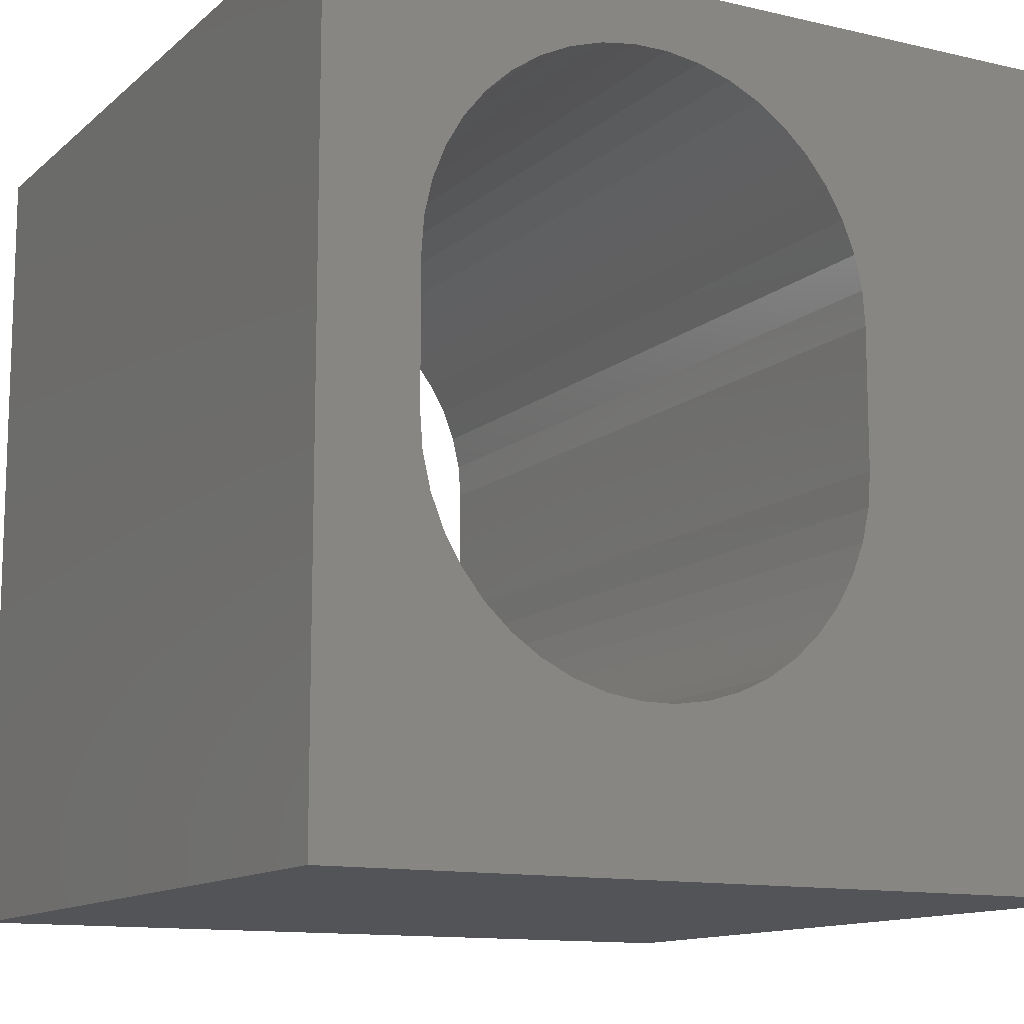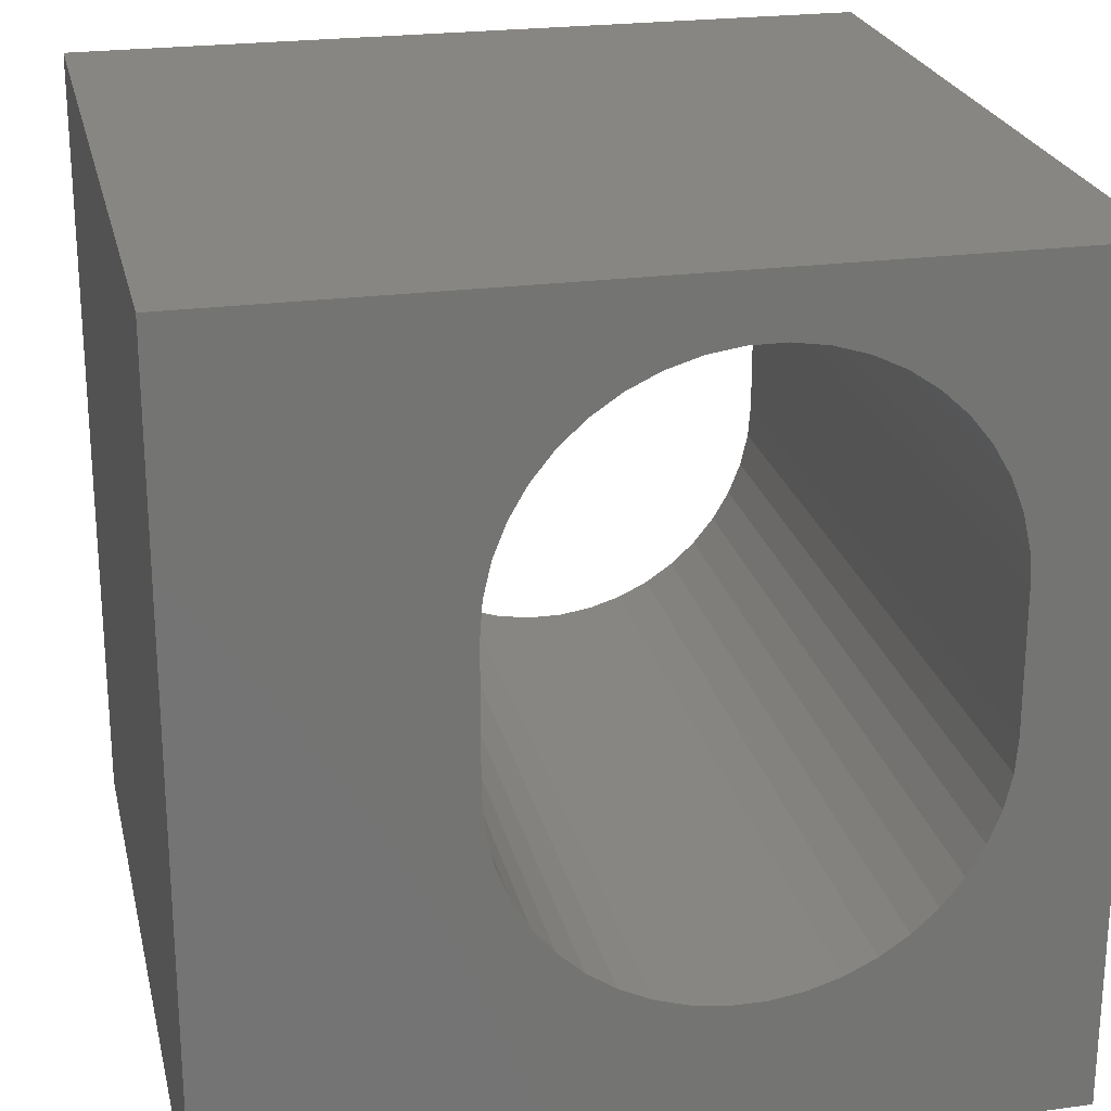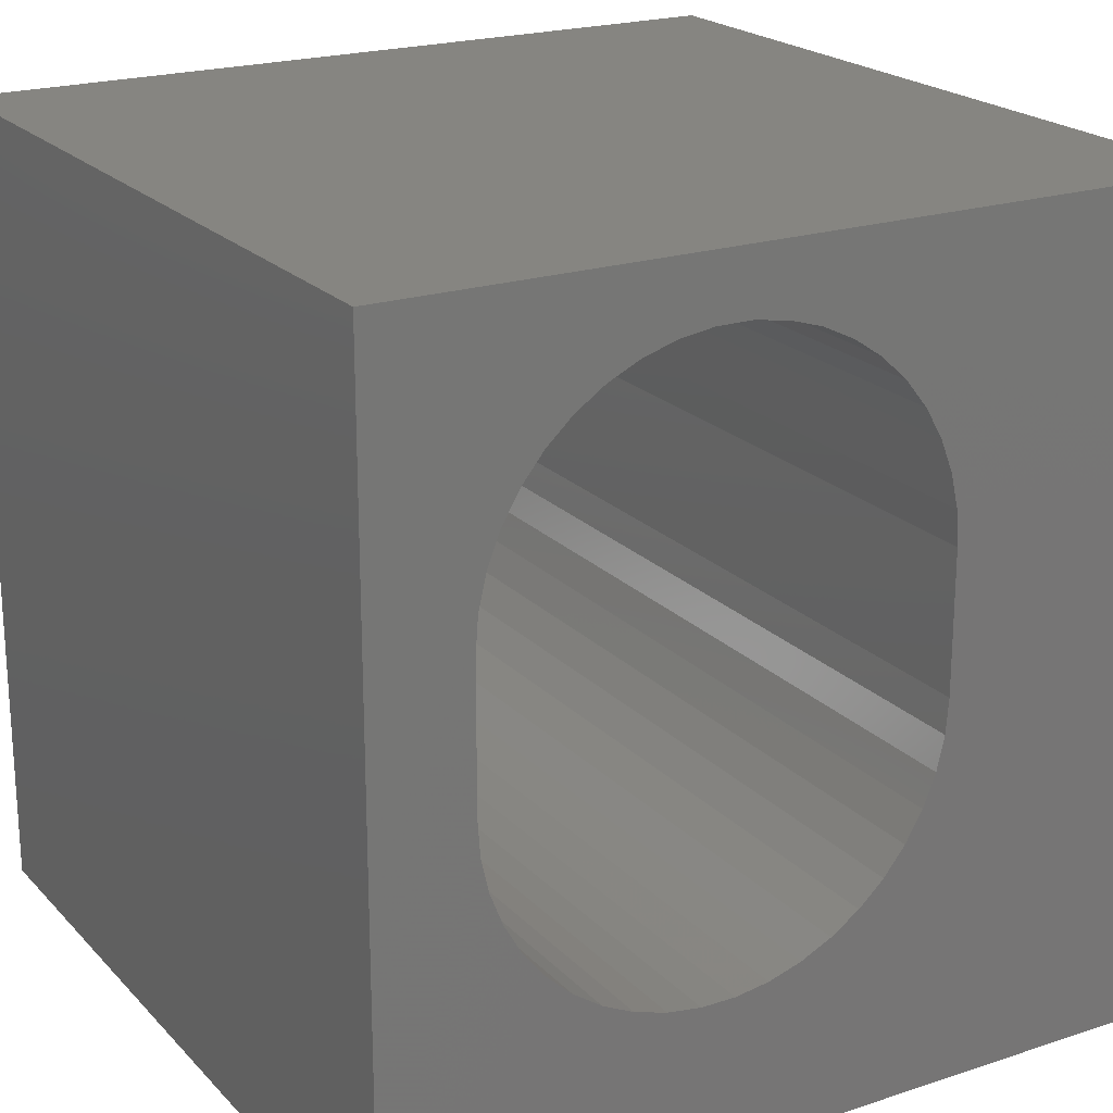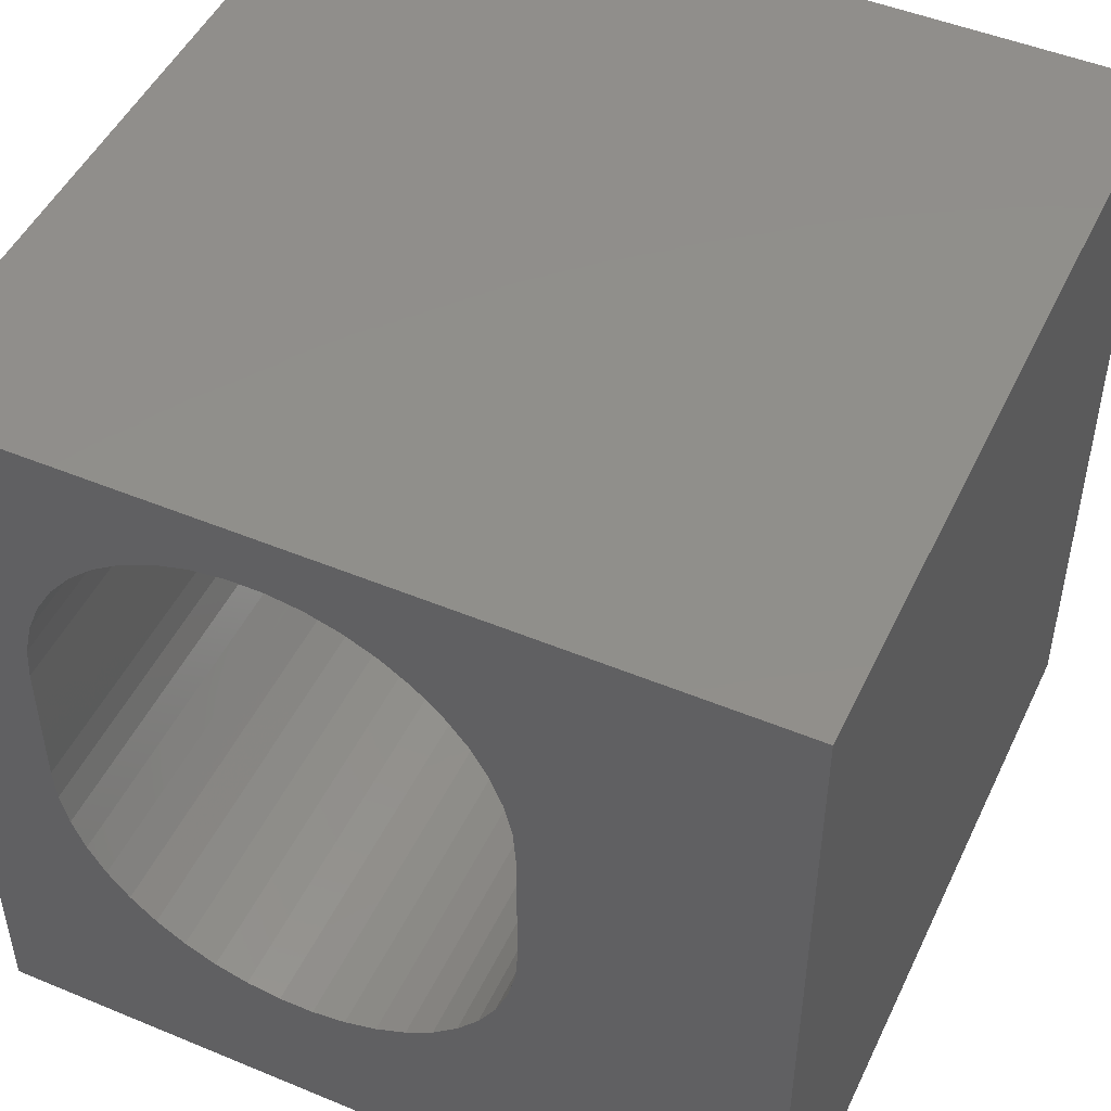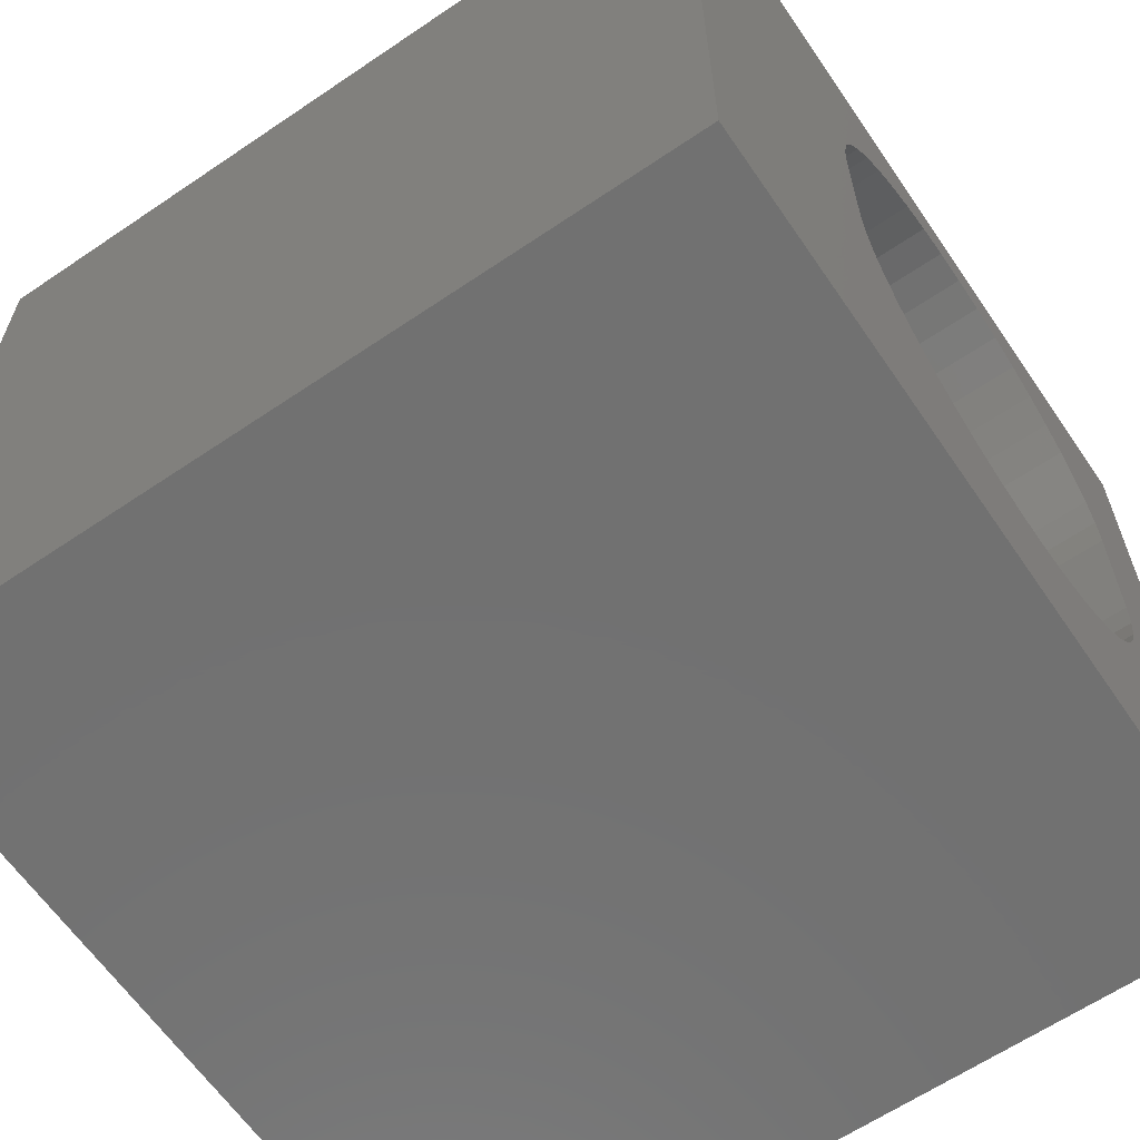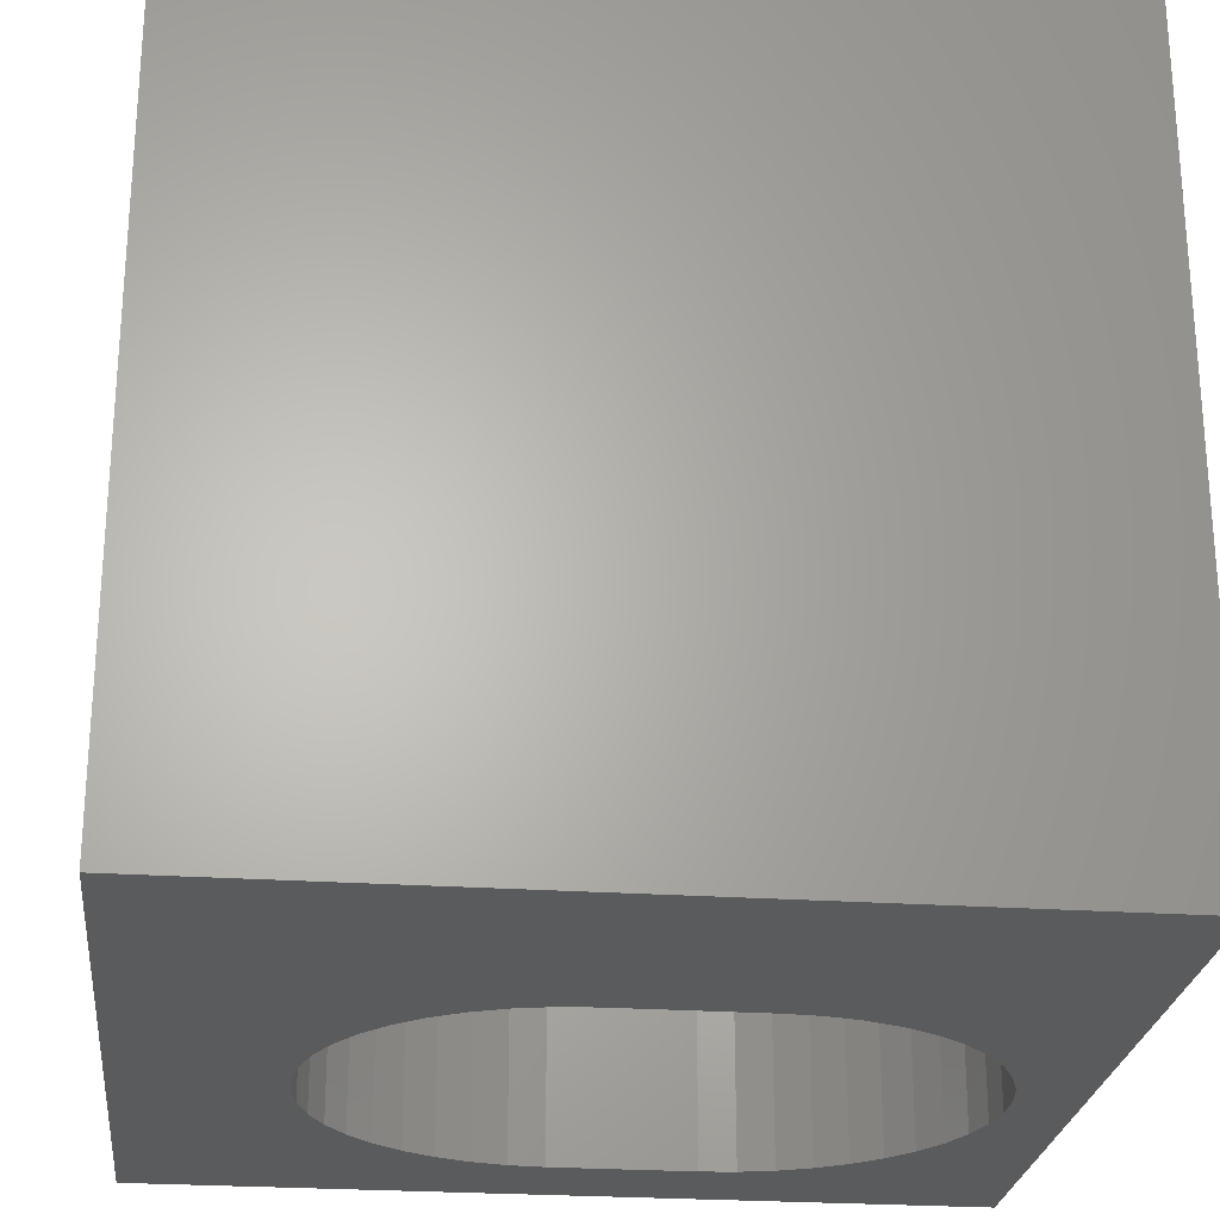
<metadata>
{"format":"stl","ext":"stl","renderer":"f3d","projection":"perspective","resolution":1024,"background":"white","views":[{"elev":-12.4,"azim":-28.7,"up":"+Y"},{"elev":23.6,"azim":167.4,"up":"+Y"},{"elev":21.2,"azim":-30.4,"up":"+Y"},{"elev":48.6,"azim":24.8,"up":"+Y"},{"elev":-63.1,"azim":124.4,"up":"+Y"},{"elev":-25.1,"azim":83.7,"up":"+Z"}]}
</metadata>
<code>
# stl→obj: 96 verts, 192 faces
v 0 10 10
v 0 10 0
v 0 0 10
v 0 0 0
v 6.842 4.283 10
v 6.748 3.869 10
v 10 0 10
v 5.452 2.243 10
v 5.803 2.483 10
v 6.115 2.772 10
v 3.396 1.934 10
v 2.99 2.059 10
v 5.068 9.055 10
v 5.452 8.87 10
v 10 10 10
v 5.803 8.631 10
v 6.115 8.342 10
v 6.38 8.009 10
v 6.592 7.641 10
v 6.748 7.245 10
v 6.842 6.831 10
v 6.874 6.407 10
v 6.874 4.707 10
v 6.592 3.473 10
v 6.38 3.104 10
v 2.255 8.631 10
v 2.607 8.87 10
v 2.99 9.055 10
v 3.396 9.18 10
v 3.817 9.244 10
v 4.242 9.244 10
v 4.662 9.18 10
v 4.242 1.87 10
v 3.817 1.87 10
v 2.607 2.243 10
v 2.255 2.483 10
v 1.944 2.772 10
v 1.679 3.104 10
v 1.466 3.473 10
v 1.311 3.869 10
v 1.216 6.831 10
v 1.311 7.245 10
v 1.466 7.641 10
v 5.068 2.059 10
v 4.662 1.934 10
v 1.216 4.283 10
v 1.184 4.707 10
v 1.184 6.407 10
v 1.679 8.009 10
v 1.944 8.342 10
v 10 10 0
v 10 0 0
v 3.396 9.18 0
v 2.99 9.055 0
v 2.607 8.87 0
v 5.068 2.059 0
v 5.452 2.243 0
v 5.803 2.483 0
v 6.115 2.772 0
v 2.99 2.059 0
v 3.396 1.934 0
v 6.38 3.104 0
v 6.592 3.473 0
v 6.748 3.869 0
v 4.242 9.244 0
v 3.817 9.244 0
v 2.255 8.631 0
v 1.944 8.342 0
v 1.679 8.009 0
v 1.311 3.869 0
v 1.466 3.473 0
v 1.679 3.104 0
v 1.944 2.772 0
v 2.255 2.483 0
v 2.607 2.243 0
v 6.842 6.831 0
v 6.748 7.245 0
v 6.592 7.641 0
v 6.38 8.009 0
v 6.115 8.342 0
v 5.803 8.631 0
v 5.452 8.87 0
v 5.068 9.055 0
v 4.662 9.18 0
v 1.466 7.641 0
v 1.311 7.245 0
v 1.216 6.831 0
v 1.184 6.407 0
v 1.184 4.707 0
v 1.216 4.283 0
v 3.817 1.87 0
v 4.242 1.87 0
v 4.662 1.934 0
v 6.842 4.283 0
v 6.874 4.707 0
v 6.874 6.407 0
f 1 2 3
f 3 2 4
f 5 6 7
f 8 7 9
f 9 7 10
f 11 12 3
f 13 14 15
f 15 14 16
f 15 16 17
f 17 18 15
f 15 18 19
f 15 19 20
f 20 21 15
f 15 21 22
f 15 22 7
f 7 22 23
f 7 23 5
f 6 24 7
f 7 24 25
f 7 25 10
f 26 27 1
f 1 27 28
f 1 28 29
f 29 30 1
f 1 30 31
f 1 31 15
f 15 31 32
f 15 32 13
f 7 33 3
f 3 33 34
f 3 34 11
f 12 35 3
f 3 35 36
f 3 36 37
f 37 38 3
f 3 38 39
f 3 39 40
f 41 42 1
f 1 42 43
f 8 44 7
f 7 44 45
f 7 45 33
f 40 46 3
f 3 46 47
f 3 47 1
f 1 47 48
f 1 48 41
f 43 49 1
f 1 49 50
f 1 50 26
f 51 15 52
f 52 15 7
f 53 54 2
f 2 54 55
f 56 57 52
f 52 57 58
f 52 58 59
f 4 60 61
f 59 62 52
f 52 62 63
f 52 63 64
f 51 65 2
f 2 65 66
f 2 66 53
f 55 67 2
f 2 67 68
f 2 68 69
f 70 71 4
f 4 71 72
f 4 72 73
f 73 74 4
f 4 74 75
f 4 75 60
f 76 77 51
f 51 77 78
f 51 78 79
f 79 80 51
f 51 80 81
f 51 81 82
f 82 83 51
f 51 83 84
f 51 84 65
f 69 85 2
f 2 85 86
f 2 86 87
f 87 88 2
f 2 88 89
f 2 89 4
f 4 89 90
f 4 90 70
f 61 91 4
f 4 91 92
f 4 92 52
f 52 92 93
f 52 93 56
f 64 94 52
f 52 94 95
f 52 95 51
f 51 95 96
f 51 96 76
f 15 51 1
f 1 51 2
f 52 7 4
f 4 7 3
f 89 47 46
f 89 46 90
f 90 46 40
f 90 40 70
f 70 40 39
f 70 39 71
f 71 39 38
f 71 38 72
f 72 38 37
f 72 37 73
f 73 37 36
f 73 36 74
f 74 36 35
f 74 35 75
f 75 35 12
f 75 12 60
f 60 12 11
f 60 11 61
f 61 11 34
f 61 34 91
f 91 34 33
f 91 33 92
f 92 33 45
f 92 45 93
f 93 45 44
f 93 44 56
f 56 44 8
f 56 8 57
f 57 8 9
f 57 9 58
f 58 9 10
f 58 10 59
f 59 10 25
f 59 25 62
f 62 25 24
f 62 24 63
f 63 24 6
f 63 6 64
f 64 6 5
f 64 5 94
f 94 5 23
f 94 23 95
f 89 88 47
f 47 88 48
f 96 22 21
f 96 21 76
f 76 21 20
f 76 20 77
f 77 20 19
f 77 19 78
f 78 19 18
f 78 18 79
f 79 18 17
f 79 17 80
f 80 17 16
f 80 16 81
f 81 16 14
f 81 14 82
f 82 14 13
f 82 13 83
f 83 13 32
f 83 32 84
f 84 32 31
f 84 31 65
f 65 31 30
f 65 30 66
f 66 30 29
f 66 29 53
f 53 29 28
f 53 28 54
f 54 28 27
f 54 27 55
f 55 27 26
f 55 26 67
f 67 26 50
f 67 50 68
f 68 50 49
f 68 49 69
f 69 49 43
f 69 43 85
f 85 43 42
f 85 42 86
f 86 42 41
f 86 41 87
f 87 41 48
f 87 48 88
f 96 95 22
f 22 95 23

</code>
